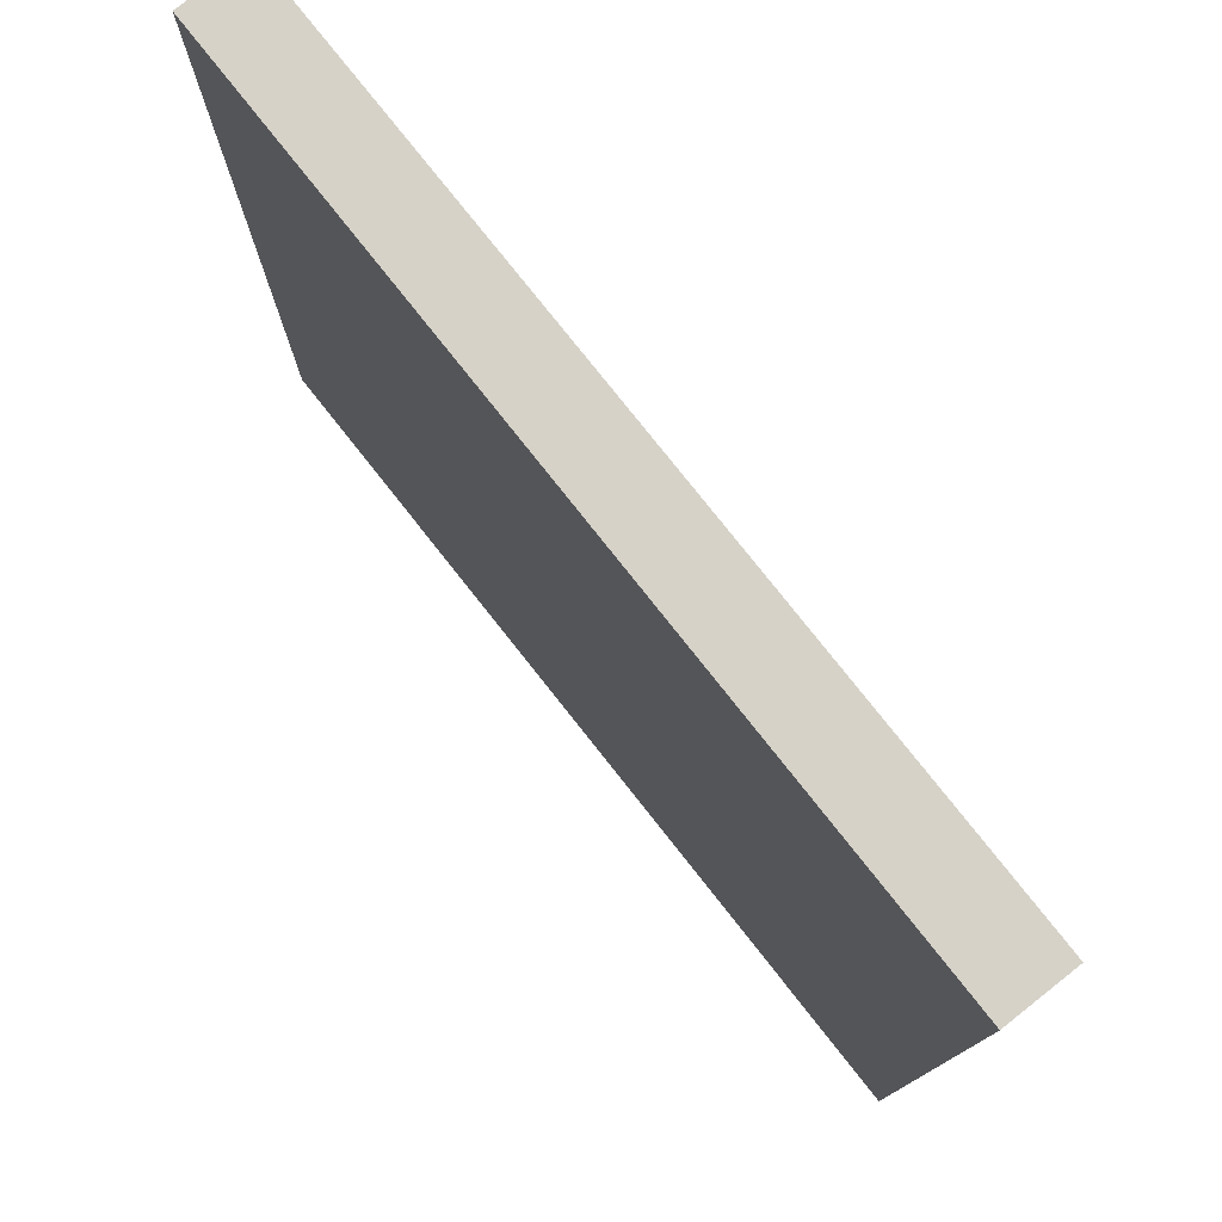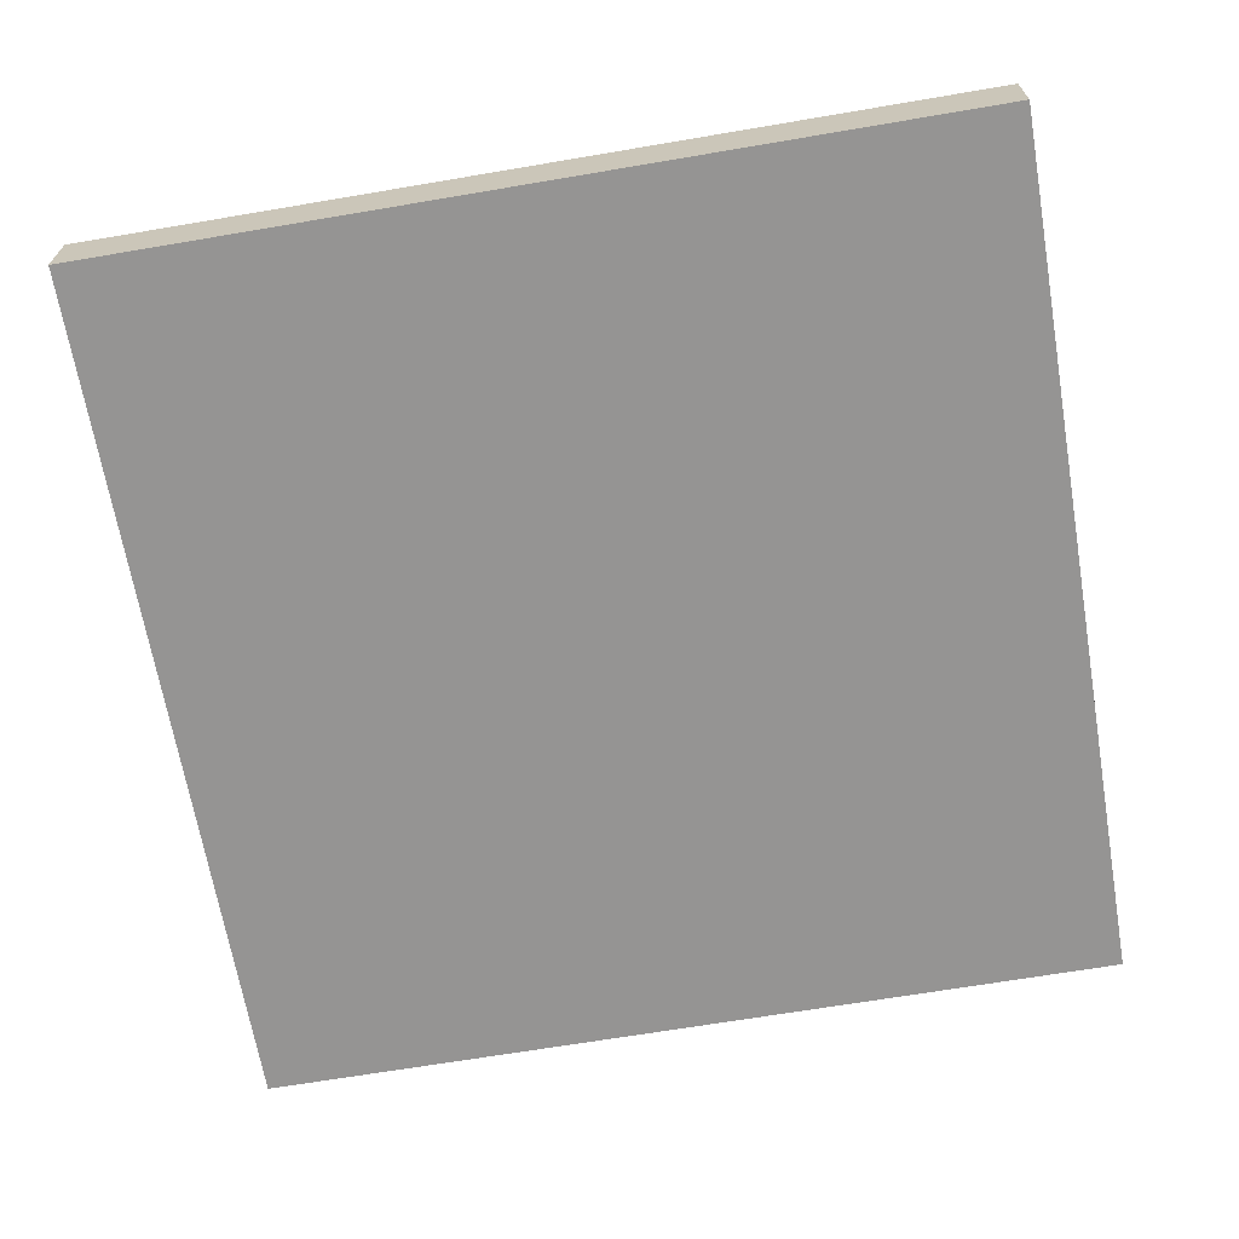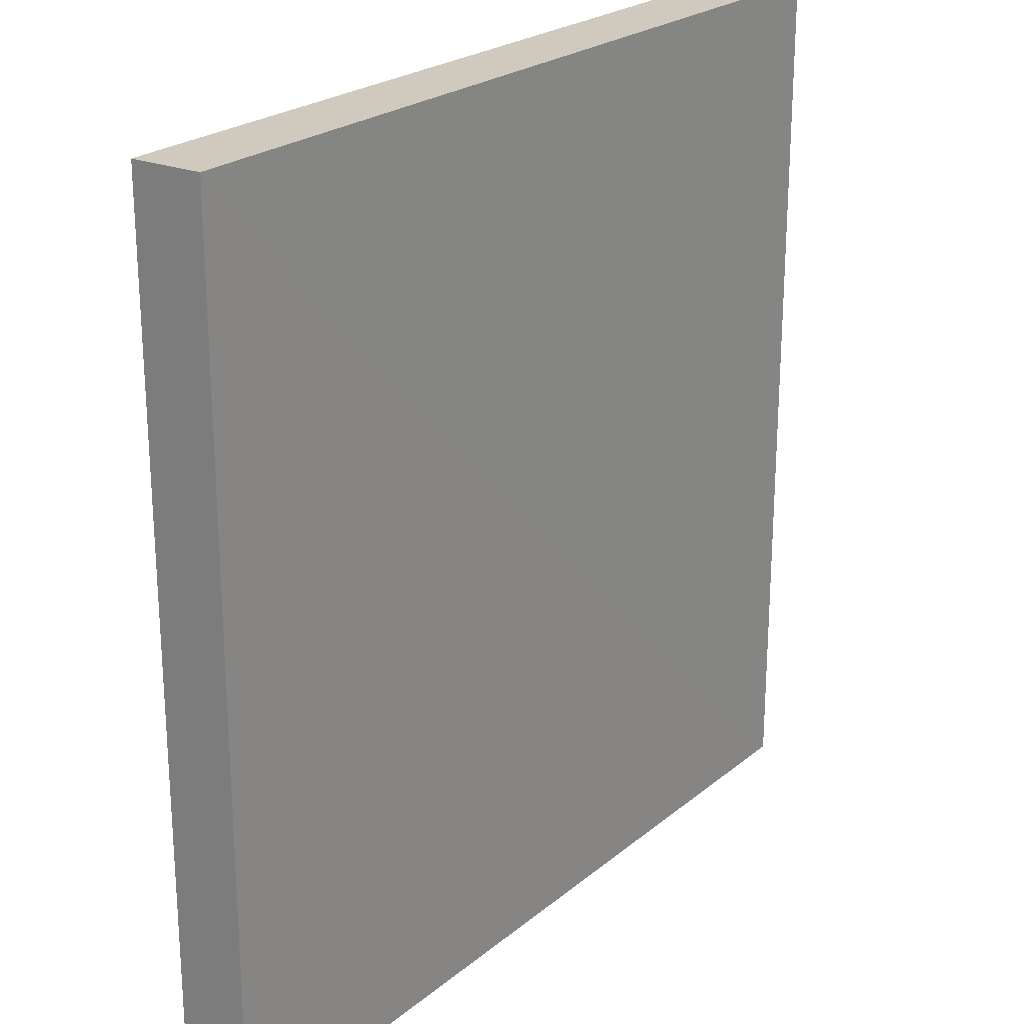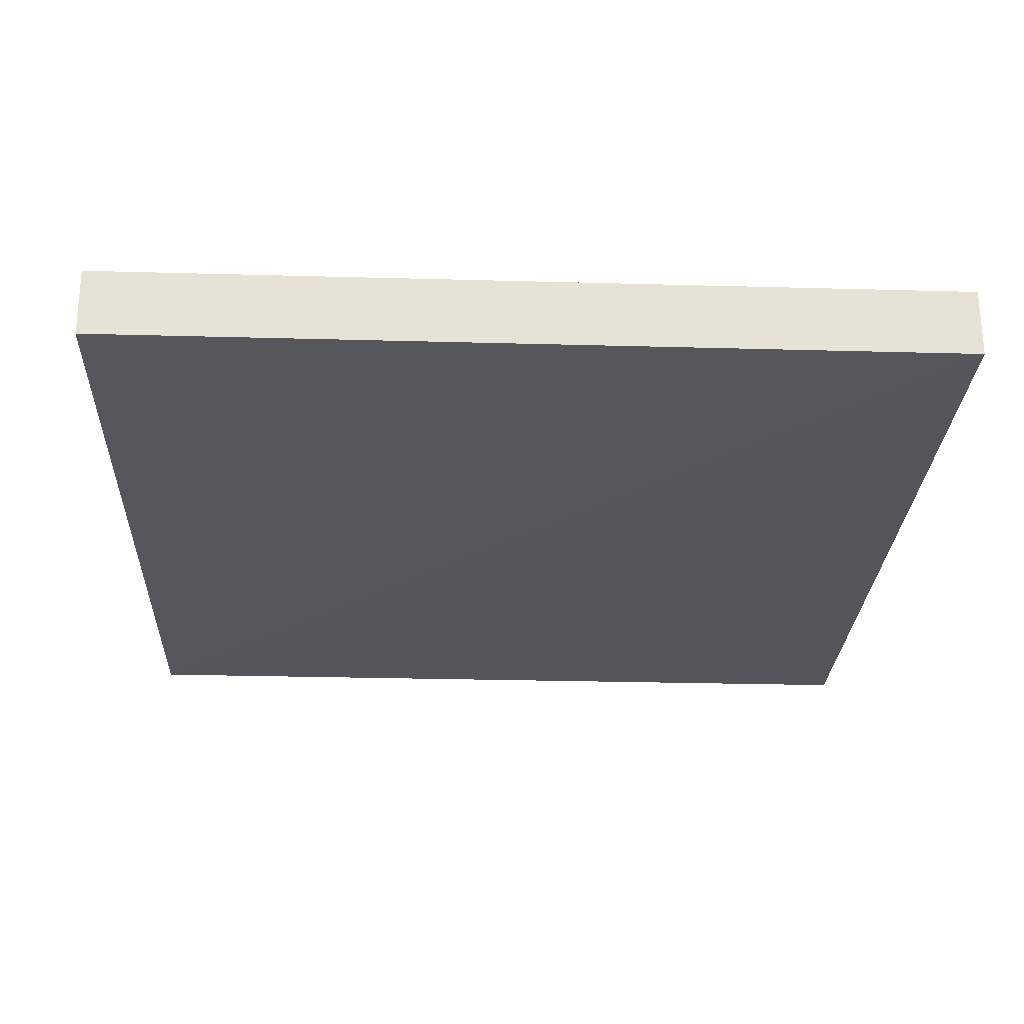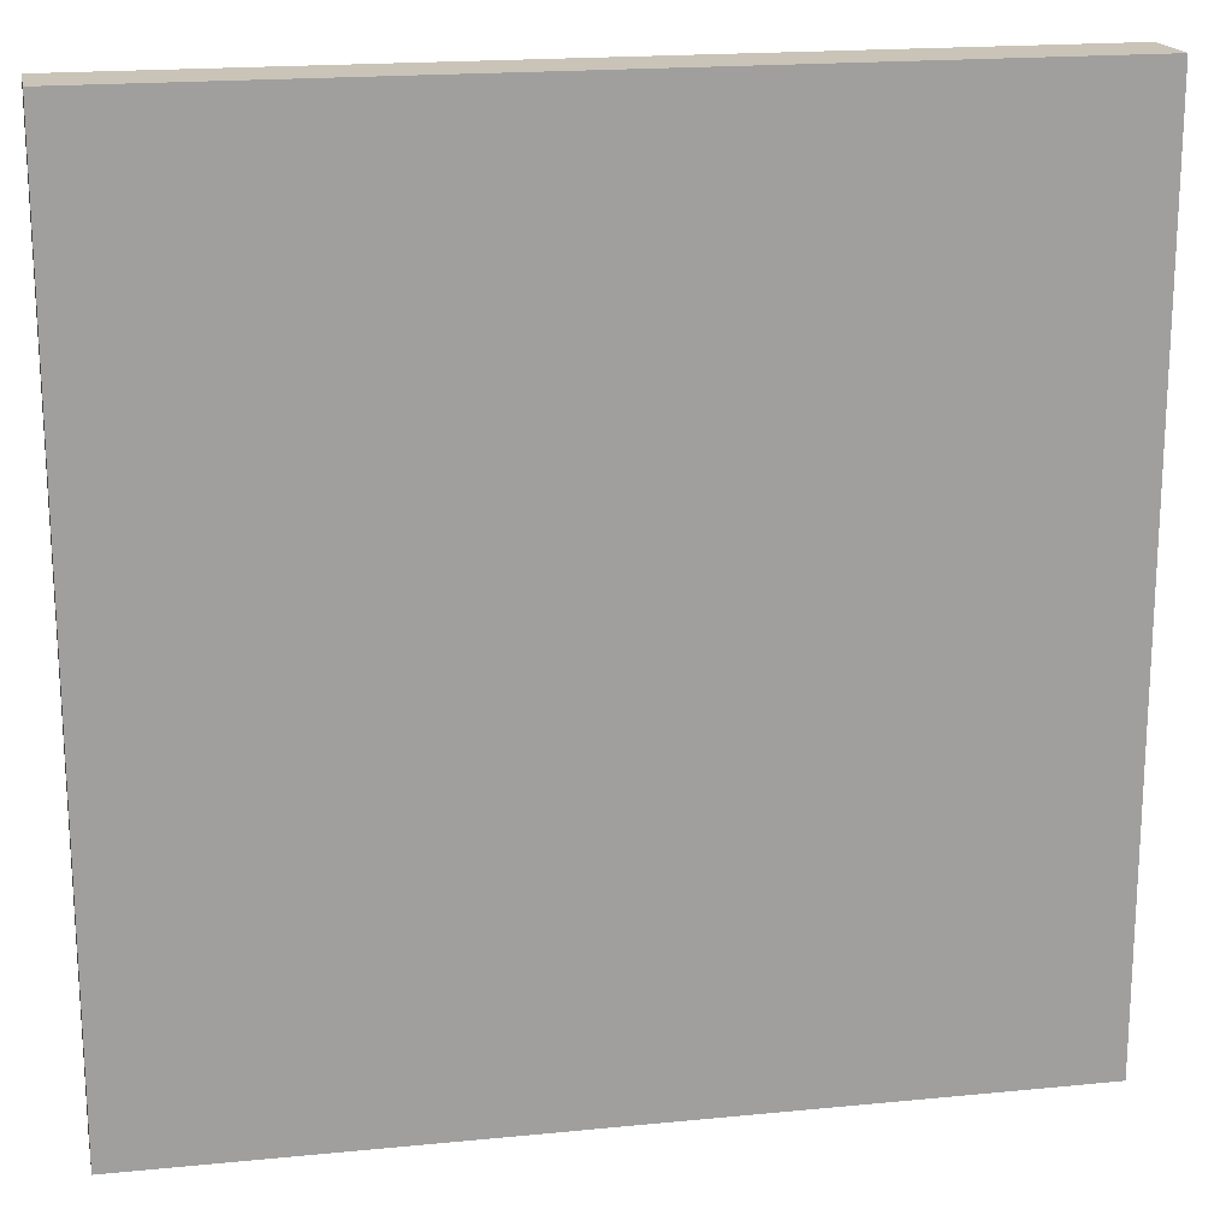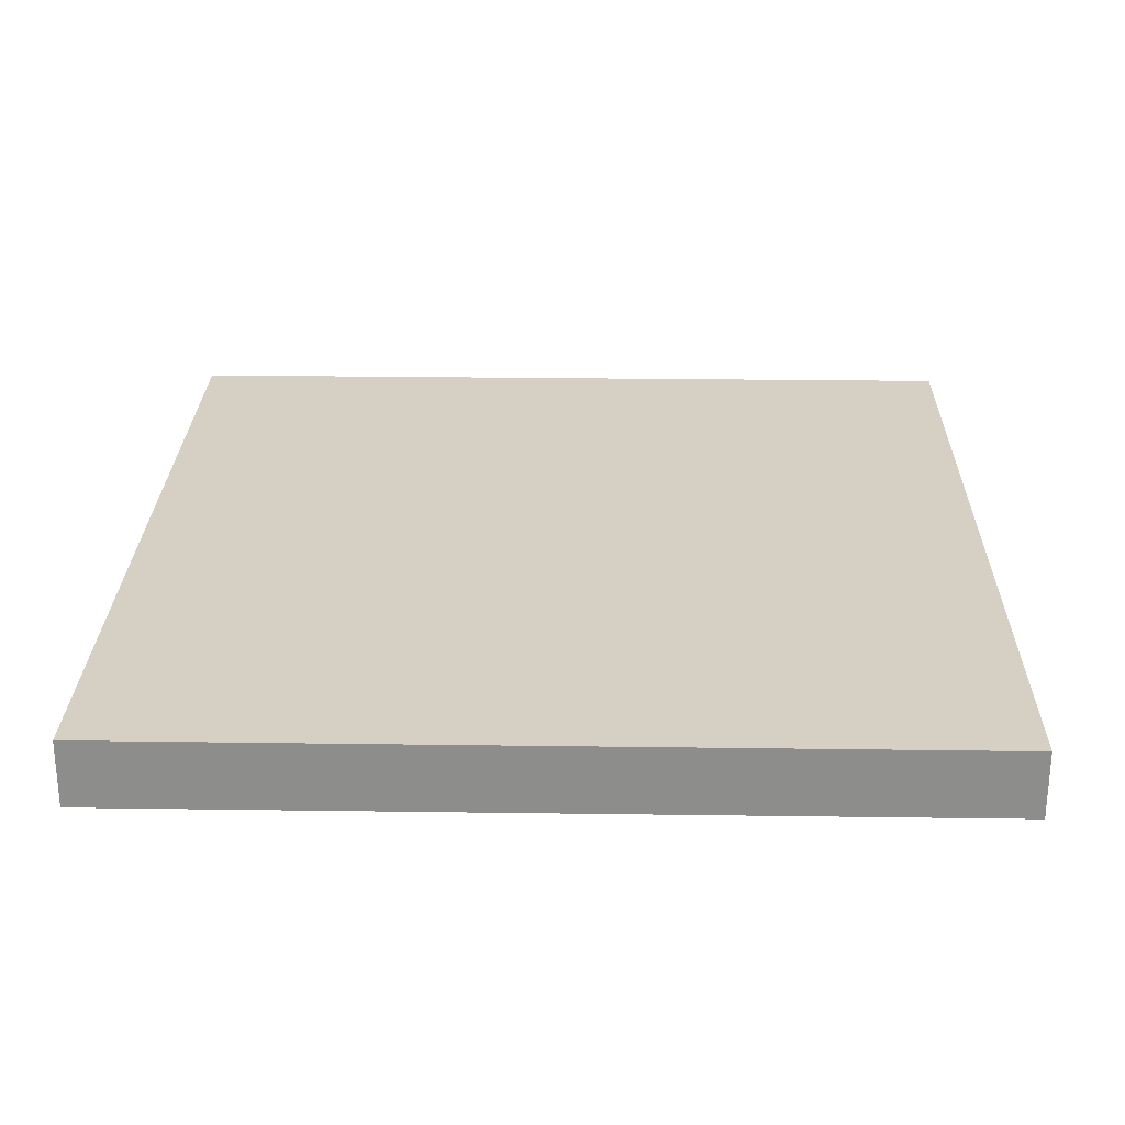
<metadata>
{"format":"obj","ext":"obj","renderer":"f3d","projection":"perspective","resolution":1024,"background":"white","views":[{"elev":77.9,"azim":-128.4,"up":"+Y"},{"elev":-67.1,"azim":9.7,"up":"+Z"},{"elev":23.4,"azim":126.6,"up":"+Y"},{"elev":-26.3,"azim":-92.5,"up":"+Z"},{"elev":18.8,"azim":-10.6,"up":"+Y"},{"elev":26.2,"azim":-88.7,"up":"+Z"}]}
</metadata>
<code>
o 373
v 2206 1870 13.39
v 2206 1870 13.39
v 2206 1870 13.4
v 2206 1871 13.39
v 2206 1871 13.39
v 2206 1871 13.39
v 2206 1870 13.39
v 2206 1870 13.4
v 2206 1870 13.4
v 2206 1871 13.4
v 2206 1870 13.4
v 2206 1871 13.39
v 2206 1871 13.4
v 2206 1871 13.39
v 2206 1871 13.4
v 2206 1871 13.4
v 2206 1870 13.39
v 2206 1871 13.39
v 2206 1870 13.4
v 2206 1871 13.4
v 2206 1871 13.4
v 2206 1870 13.39
v 2206 1871 13.39
v 2206 1871 13.4
v 2206 1870 13.4
v 2206 1870 13.4
v 2206 1871 13.4
v 2206 1870 13.4
v 2206 1870 13.39
f 1 2 3
f 1 4 5
f 6 2 7
f 8 9 7
f 10 7 11
f 12 13 14
f 14 15 16
f 17 15 18
f 19 20 21
f 22 23 20
f 24 25 26
f 27 28 29

</code>
